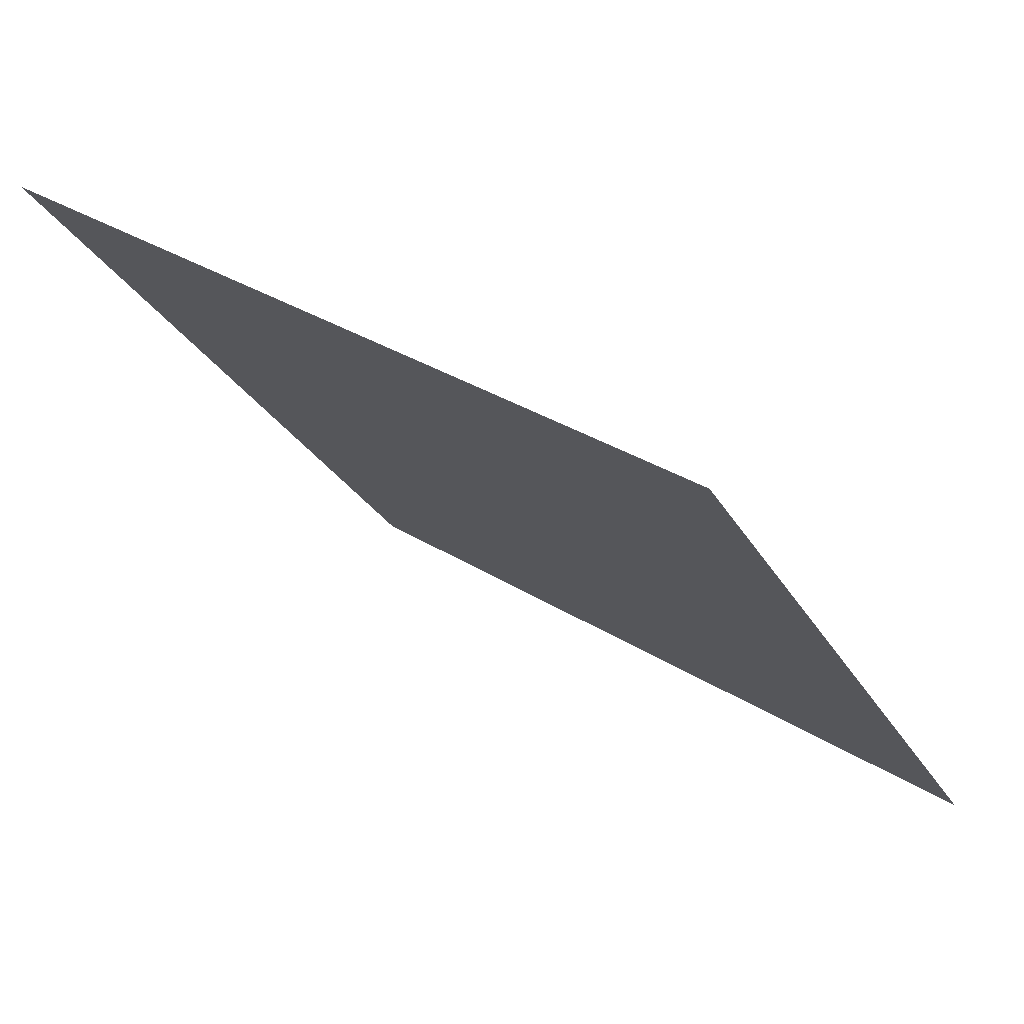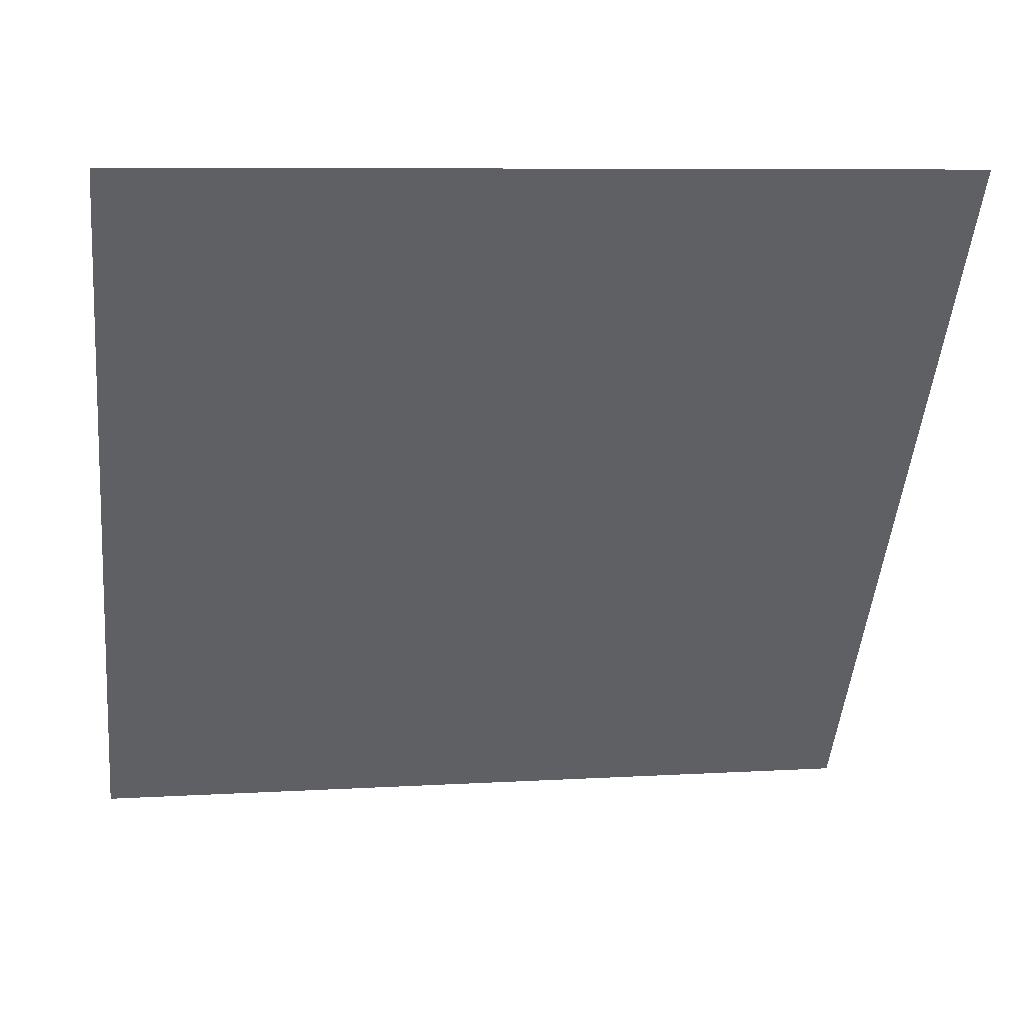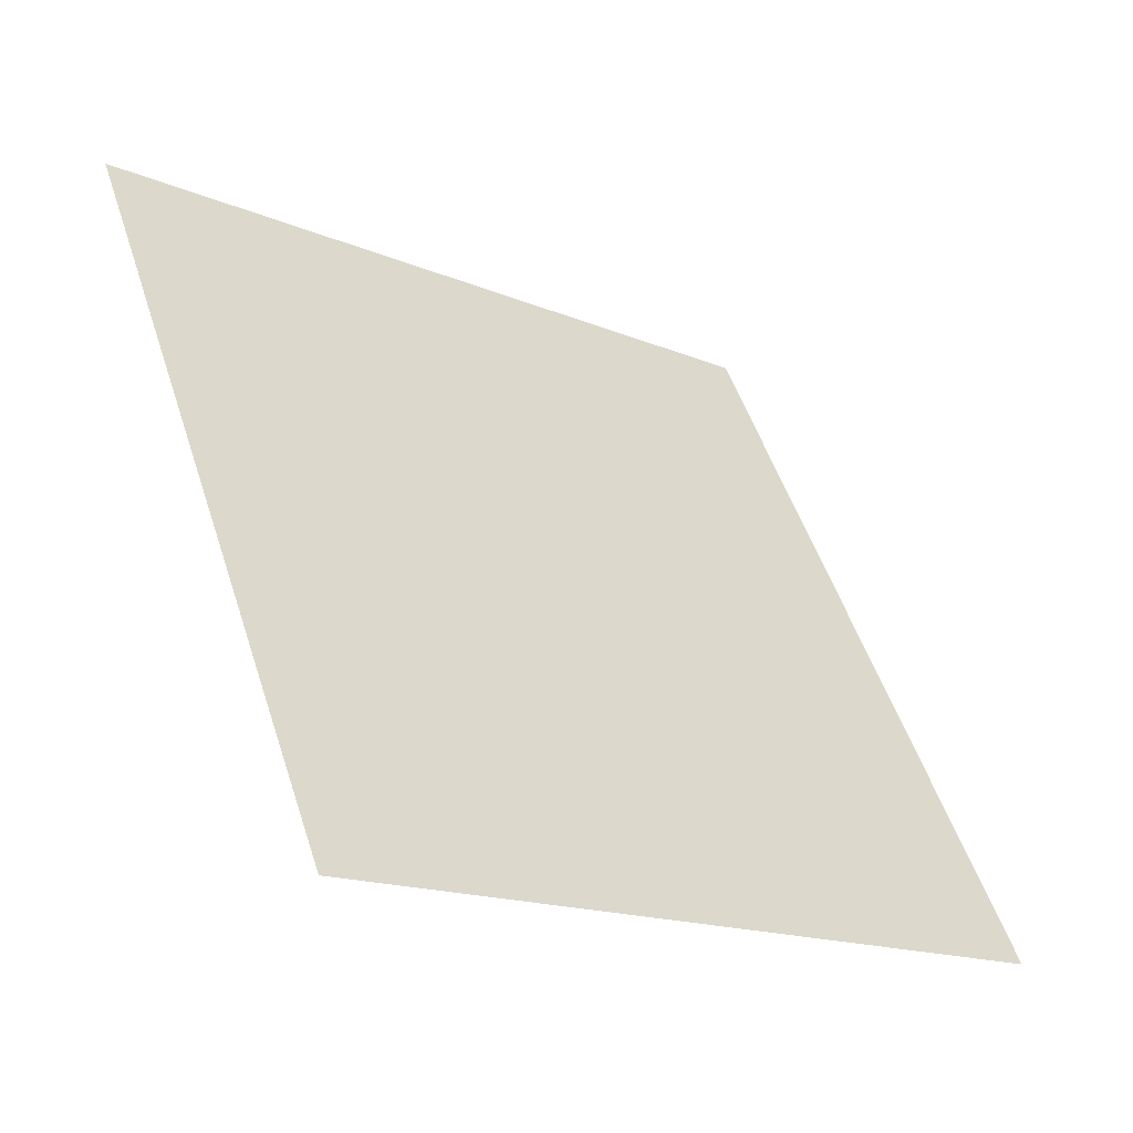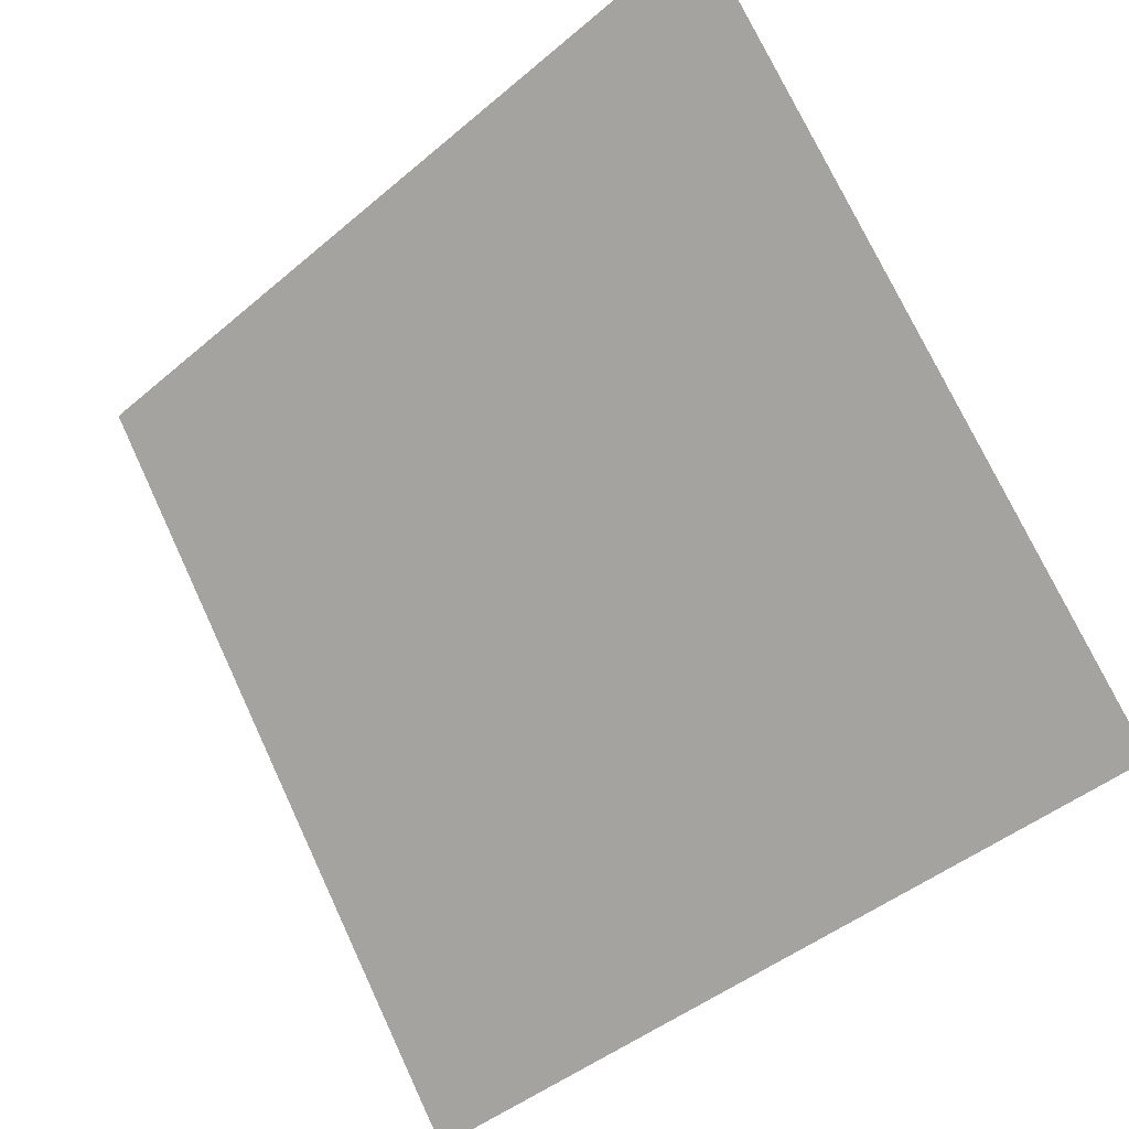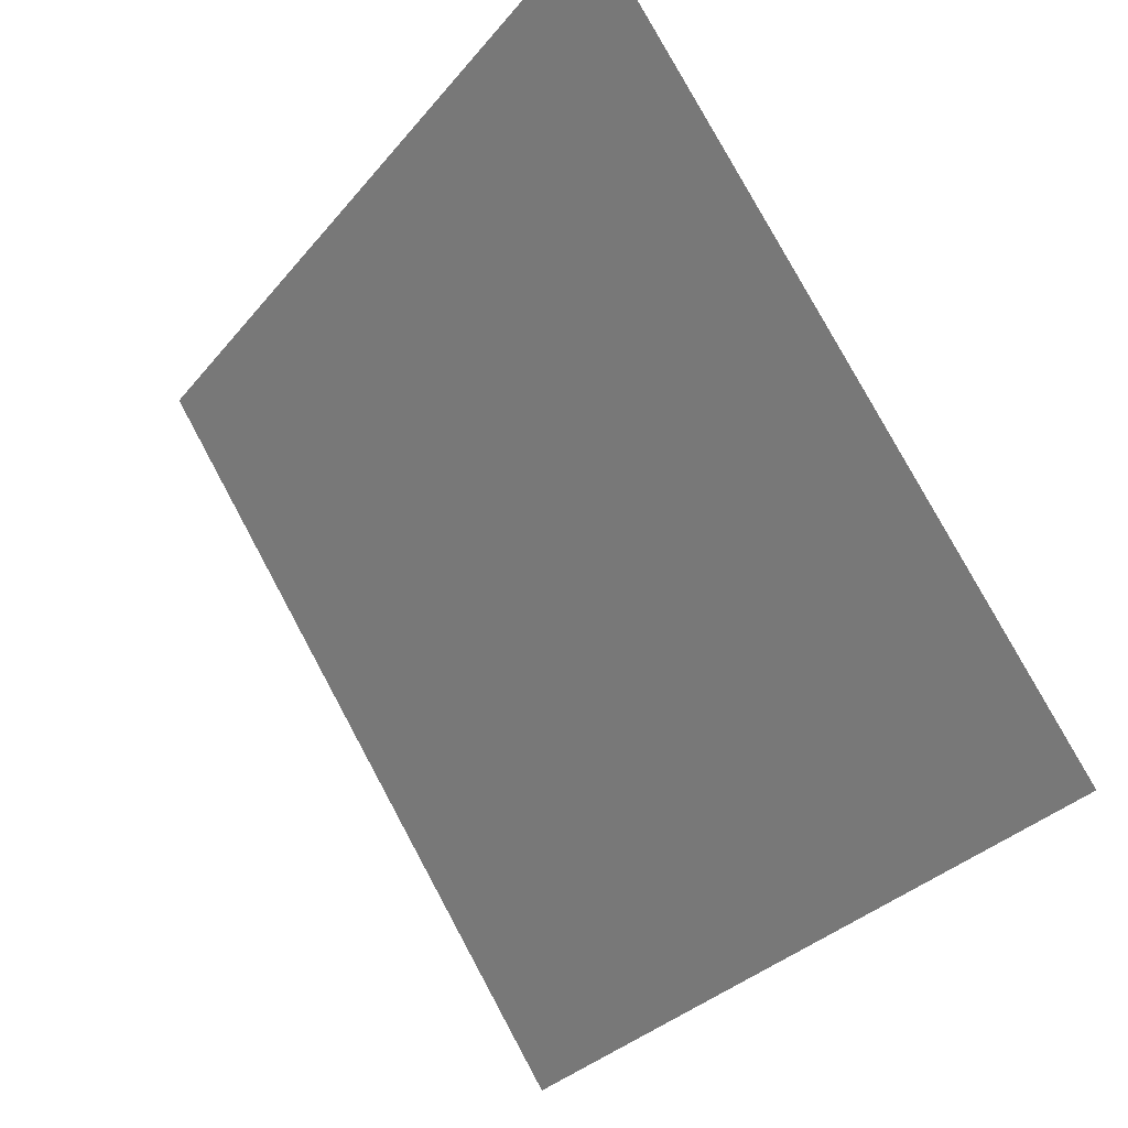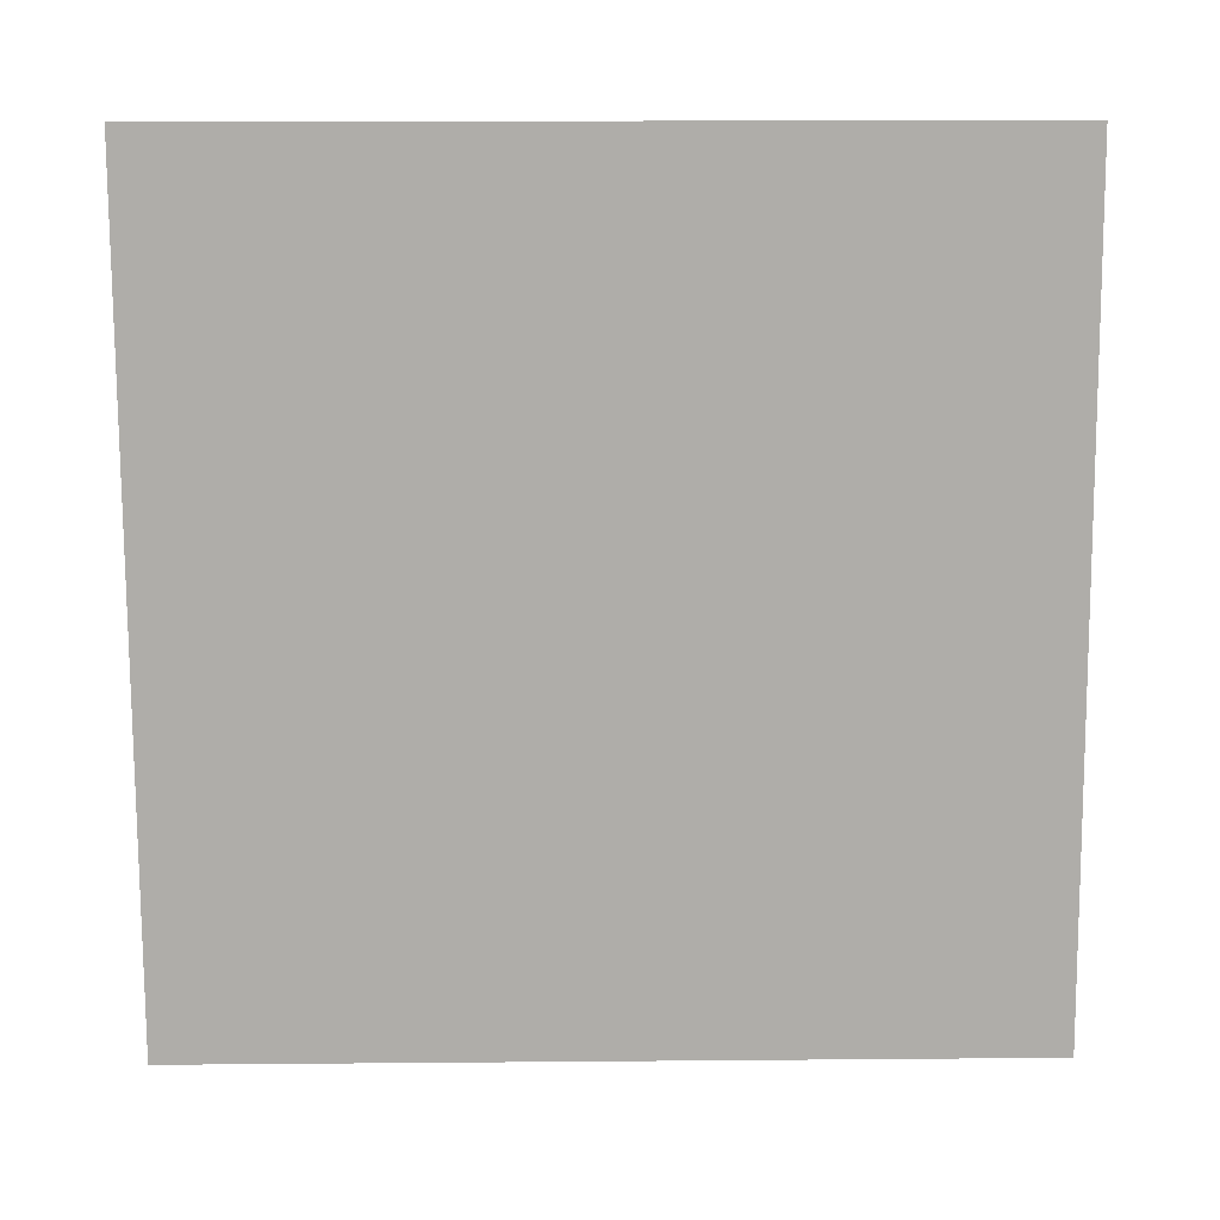
<metadata>
{"format":"obj","ext":"obj","renderer":"f3d","projection":"perspective","resolution":1024,"background":"white","views":[{"elev":34.5,"azim":-140.9,"up":"+Z"},{"elev":4.7,"azim":169.2,"up":"+Z"},{"elev":50.3,"azim":72.6,"up":"+Y"},{"elev":-43.9,"azim":-136.8,"up":"+Z"},{"elev":78.3,"azim":60.3,"up":"+Z"},{"elev":49.7,"azim":-2.2,"up":"+Z"}]}
</metadata>
<code>
v 0.2673 0.9368 0.715
v 0.2607 0.937 0.715
v 0.2609 0.9409 0.7203
v 0.2674 0.9408 0.7202
f 4 3 2 1

</code>
